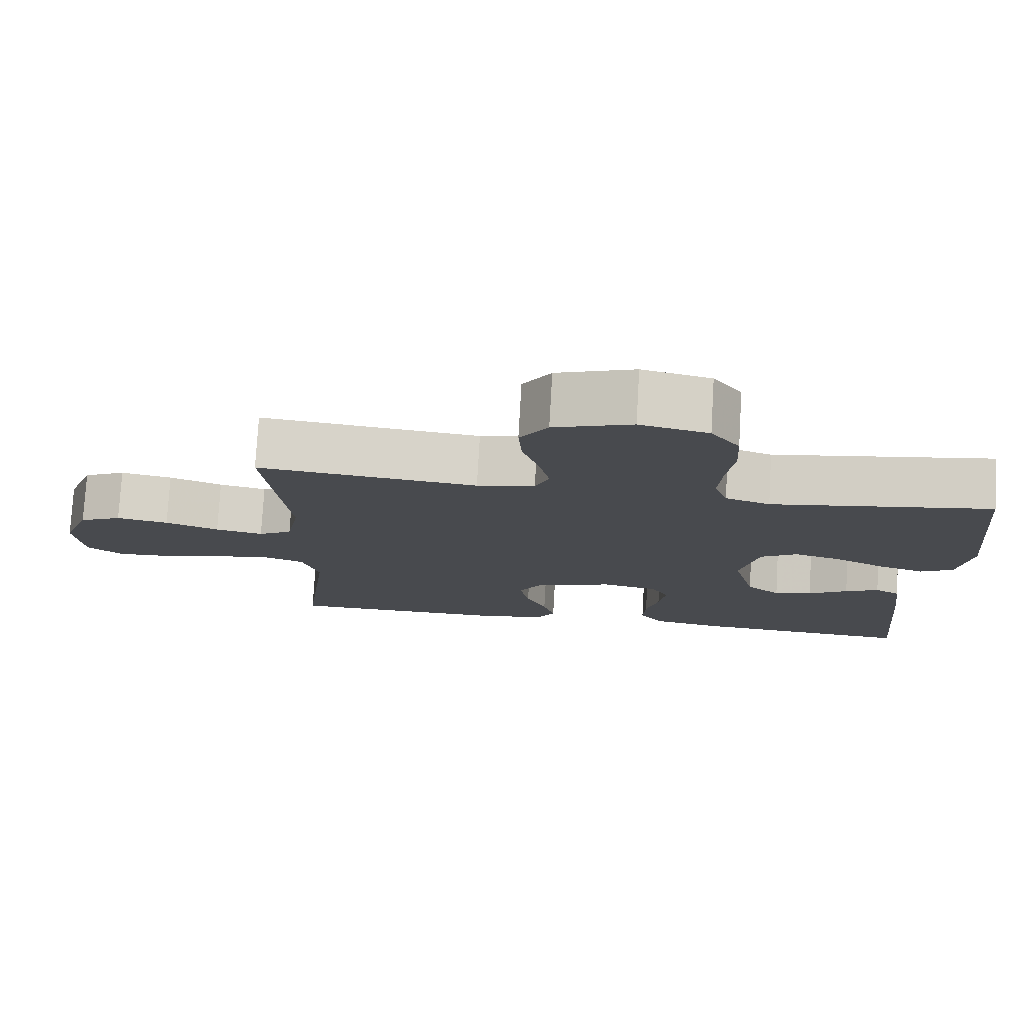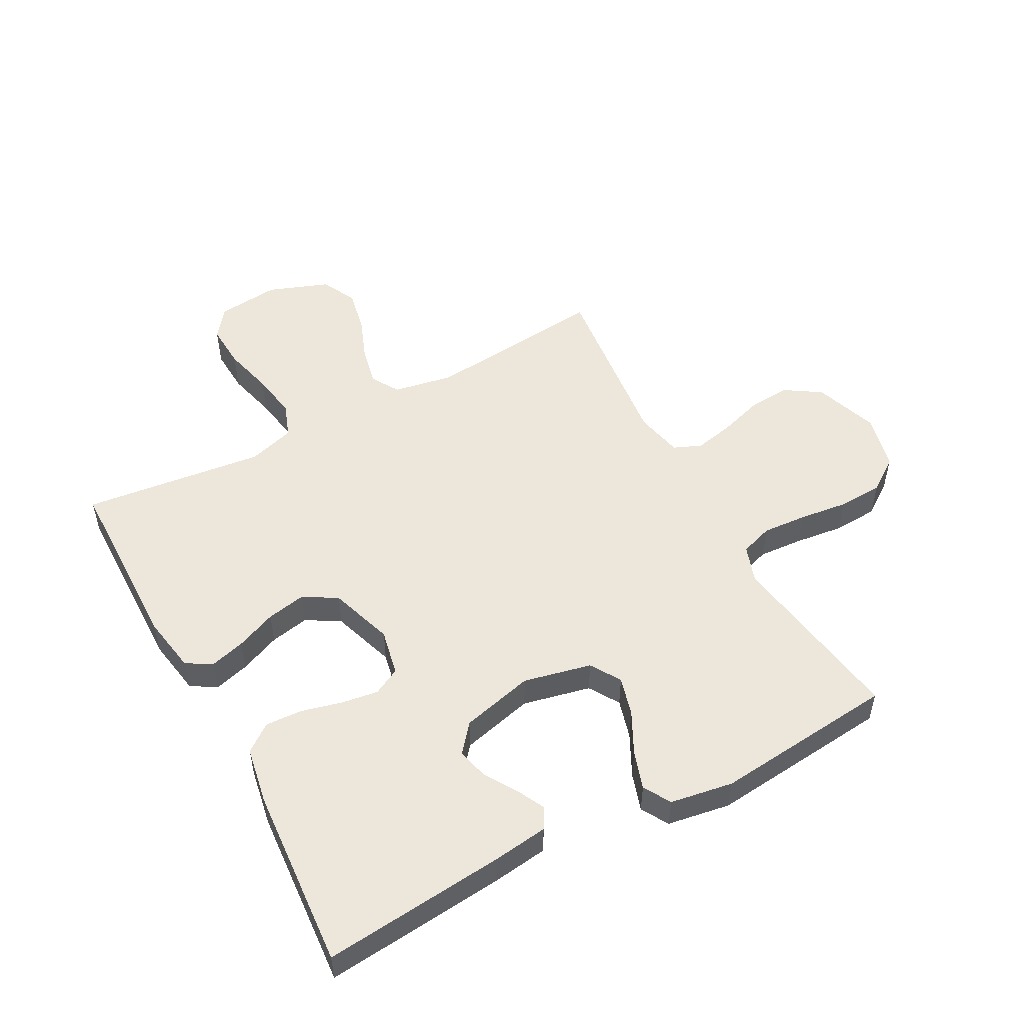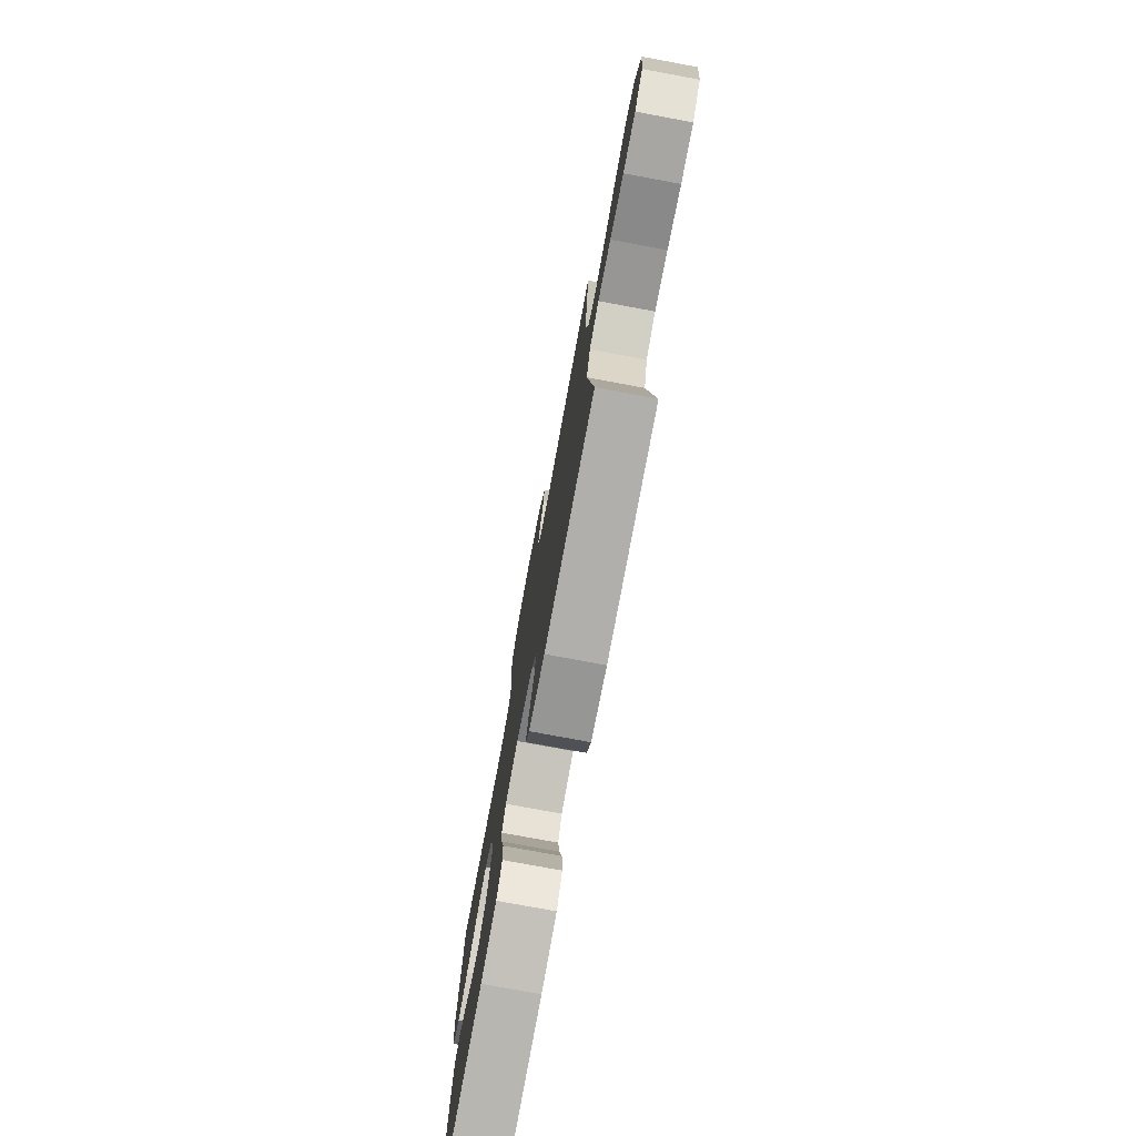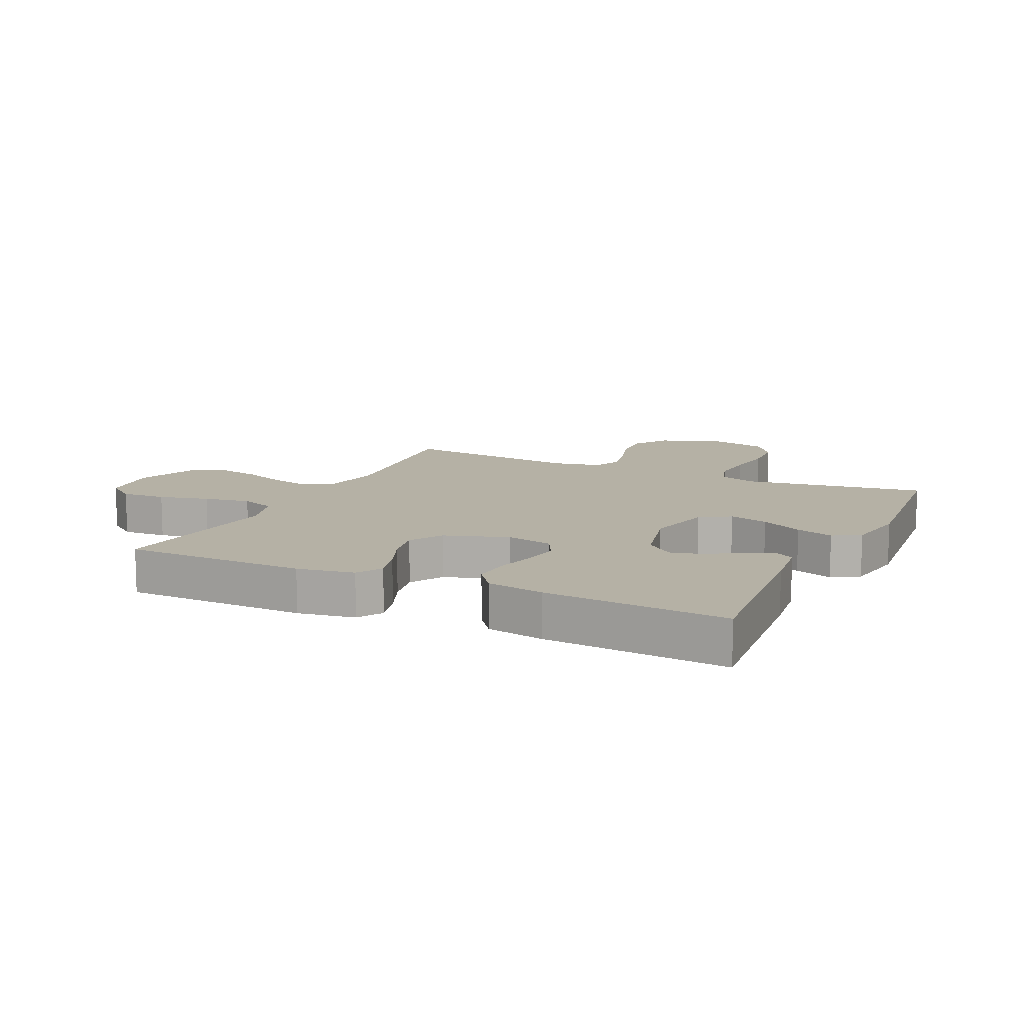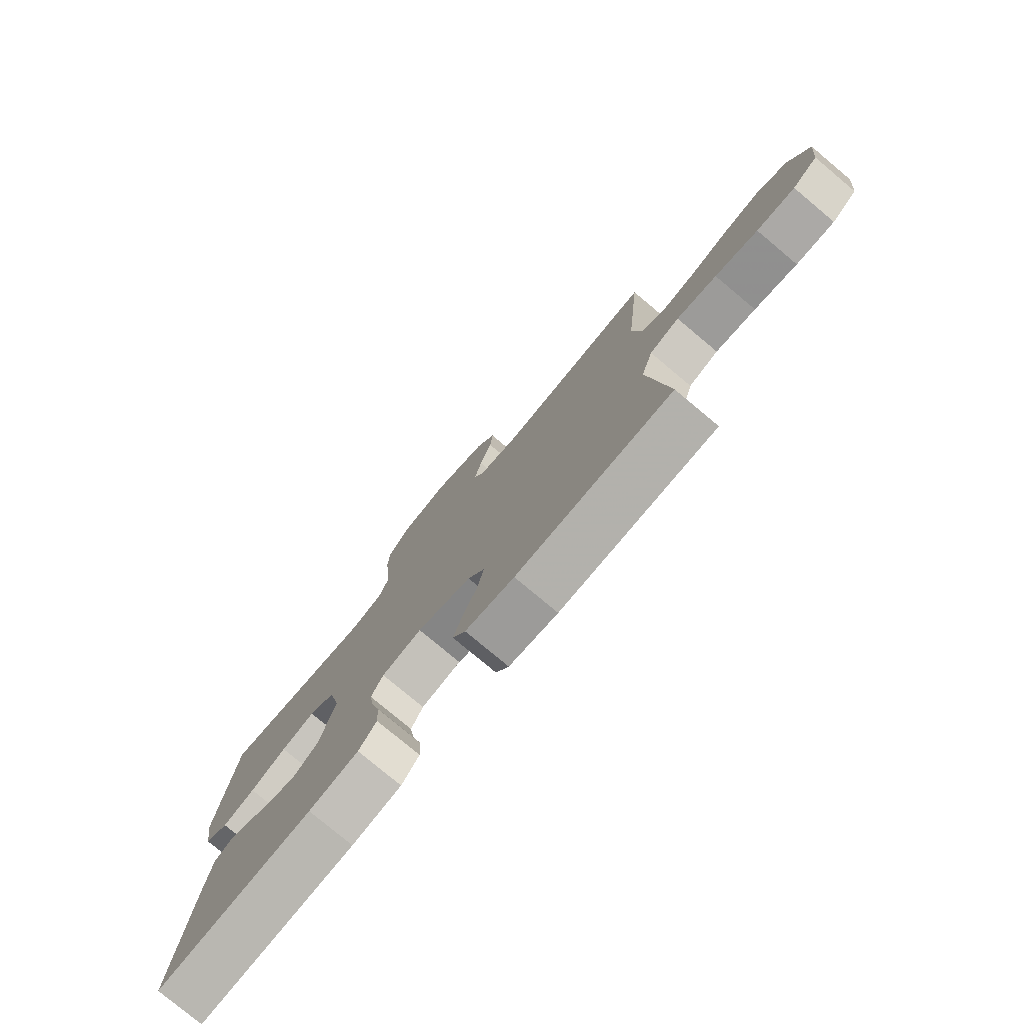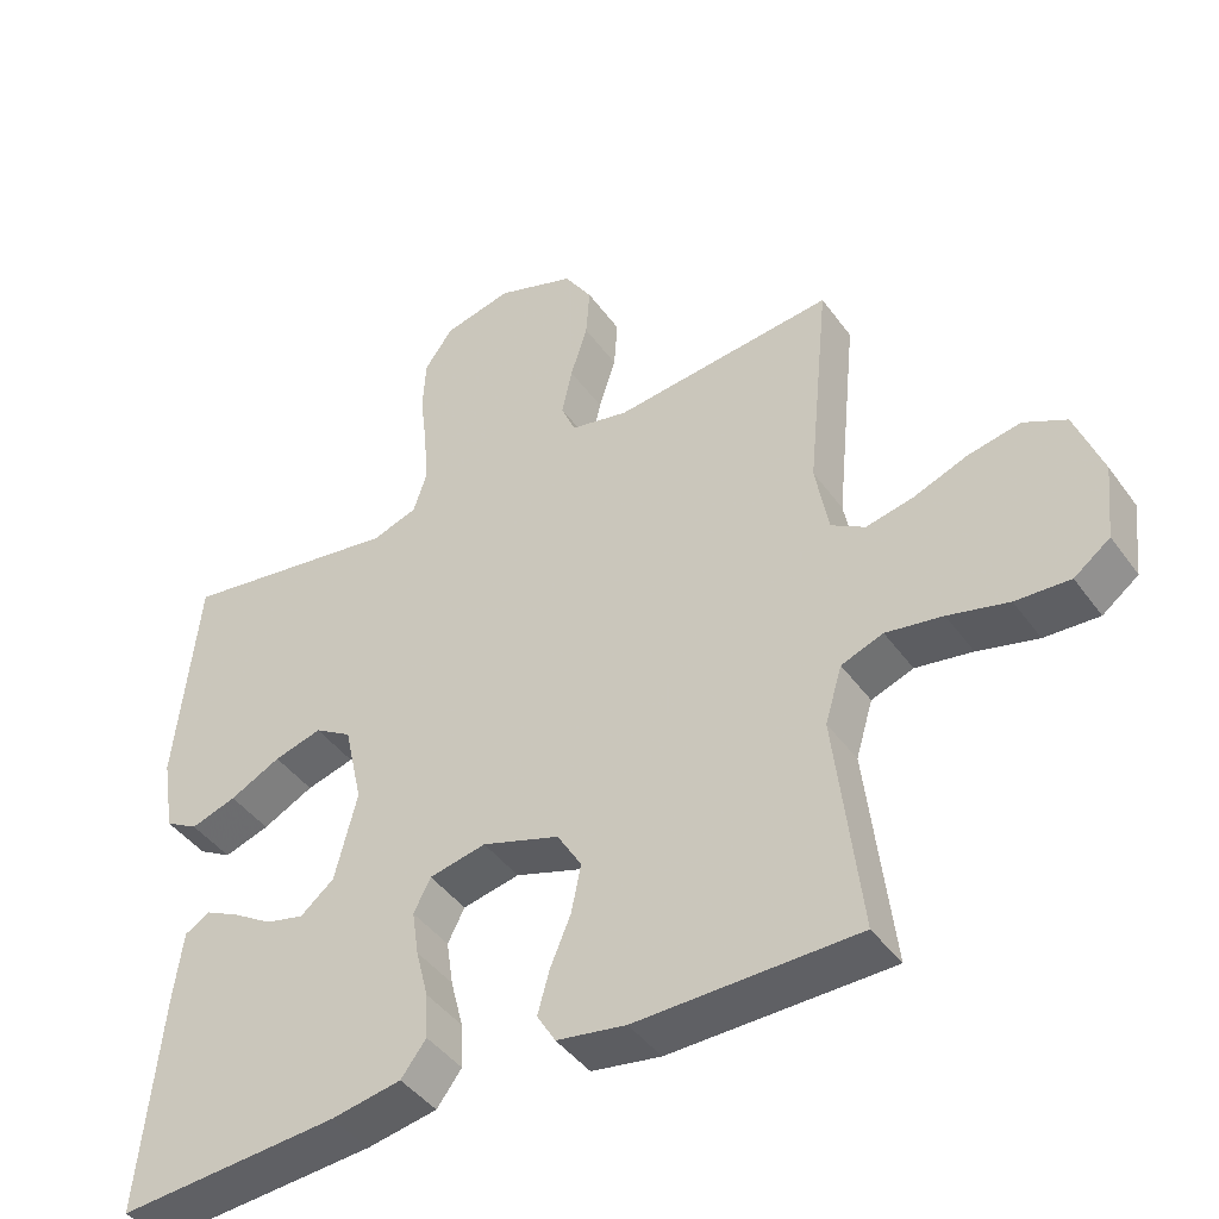
<metadata>
{"format":"obj","ext":"obj","renderer":"f3d","projection":"perspective","resolution":1024,"background":"white","views":[{"elev":77.1,"azim":-176.7,"up":"+Z"},{"elev":51.8,"azim":-118.3,"up":"+Y"},{"elev":-77.5,"azim":79.5,"up":"+Z"},{"elev":11.9,"azim":-154.6,"up":"+Y"},{"elev":-78.3,"azim":50.1,"up":"+Z"},{"elev":-43.5,"azim":33.1,"up":"+Z"}]}
</metadata>
<code>
v 0.5 0.07 0.5
v 0.47 0.07 0.2
v 0.488 0.07 0.101
v 0.534 0.07 0.073
v 0.599 0.07 0.087
v 0.672 0.07 0.115
v 0.743 0.07 0.129
v 0.801 0.07 0.1
v 0.838 0.07 0
v 0.827 0.07 -0.103
v 0.778 0.07 -0.14
v 0.704 0.07 -0.136
v 0.622 0.07 -0.115
v 0.545 0.07 -0.102
v 0.488 0.07 -0.123
v 0.465 0.07 -0.2
v 0.5 0.07 -0.5
v 0.2 0.07 -0.504
v 0.106 0.07 -0.488
v 0.081 0.07 -0.446
v 0.097 0.07 -0.388
v 0.125 0.07 -0.321
v 0.138 0.07 -0.256
v 0.105 0.07 -0.201
v 0 0.07 -0.166
v -0.077 0.07 -0.182
v -0.1 0.07 -0.227
v -0.091 0.07 -0.288
v -0.074 0.07 -0.355
v -0.071 0.07 -0.416
v -0.105 0.07 -0.461
v -0.2 0.07 -0.478
v -0.5 0.07 -0.5
v -0.471 0.07 -0.2
v -0.459 0.07 -0.108
v -0.425 0.07 -0.088
v -0.379 0.07 -0.111
v -0.325 0.07 -0.145
v -0.273 0.07 -0.158
v -0.227 0.07 -0.12
v -0.197 0.07 0
v -0.222 0.07 0.112
v -0.272 0.07 0.143
v -0.337 0.07 0.125
v -0.406 0.07 0.09
v -0.468 0.07 0.07
v -0.513 0.07 0.096
v -0.53 0.07 0.2
v -0.5 0.07 0.5
v -0.2 0.07 0.454
v -0.139 0.07 0.475
v -0.121 0.07 0.529
v -0.126 0.07 0.602
v -0.136 0.07 0.683
v -0.132 0.07 0.757
v -0.093 0.07 0.812
v 0 0.07 0.834
v 0.106 0.07 0.797
v 0.144 0.07 0.738
v 0.139 0.07 0.668
v 0.116 0.07 0.595
v 0.102 0.07 0.53
v 0.121 0.07 0.484
v 0.2 0.07 0.467
v 0.5 0 0.5
v 0.47 0 0.2
v 0.488 0 0.101
v 0.534 0 0.073
v 0.599 0 0.087
v 0.672 0 0.115
v 0.743 0 0.129
v 0.801 0 0.1
v 0.838 0 0
v 0.827 0 -0.103
v 0.778 0 -0.14
v 0.704 0 -0.136
v 0.622 0 -0.115
v 0.545 0 -0.102
v 0.488 0 -0.123
v 0.465 0 -0.2
v 0.5 0 -0.5
v 0.2 0 -0.504
v 0.106 0 -0.488
v 0.081 0 -0.446
v 0.097 0 -0.388
v 0.125 0 -0.321
v 0.138 0 -0.256
v 0.105 0 -0.201
v 0 0 -0.166
v -0.077 0 -0.182
v -0.1 0 -0.227
v -0.091 0 -0.288
v -0.074 0 -0.355
v -0.071 0 -0.416
v -0.105 0 -0.461
v -0.2 0 -0.478
v -0.5 0 -0.5
v -0.471 0 -0.2
v -0.459 0 -0.108
v -0.425 0 -0.088
v -0.379 0 -0.111
v -0.325 0 -0.145
v -0.273 0 -0.158
v -0.227 0 -0.12
v -0.197 0 0
v -0.222 0 0.112
v -0.272 0 0.143
v -0.337 0 0.125
v -0.406 0 0.09
v -0.468 0 0.07
v -0.513 0 0.096
v -0.53 0 0.2
v -0.5 0 0.5
v -0.2 0 0.454
v -0.139 0 0.475
v -0.121 0 0.529
v -0.126 0 0.602
v -0.136 0 0.683
v -0.132 0 0.757
v -0.093 0 0.812
v 0 0 0.834
v 0.106 0 0.797
v 0.144 0 0.738
v 0.139 0 0.668
v 0.116 0 0.595
v 0.102 0 0.53
v 0.121 0 0.484
v 0.2 0 0.467
f 59 60 61
f 58 59 61
f 57 58 61
f 56 57 61
f 55 56 61
f 54 55 61
f 53 54 61
f 52 53 61 62
f 51 52 62 63
f 48 49 50
f 47 48 50
f 46 47 50
f 45 46 50
f 44 45 50
f 51 63 64
f 50 51 64
f 44 50 64
f 43 44 64
f 36 37 38
f 35 36 38
f 34 35 38
f 33 34 38
f 32 33 38
f 31 32 38
f 30 31 38
f 29 30 38
f 28 29 38 39
f 27 28 39 40
f 20 21 22
f 19 20 22
f 18 19 22
f 17 18 22
f 16 17 22
f 15 16 22 23
f 11 12 13
f 10 11 13
f 9 10 13
f 8 9 13
f 7 8 13
f 6 7 13
f 5 6 13
f 4 5 13 14
f 3 4 14 15
f 64 1 2
f 43 64 2
f 42 43 2
f 26 27 40 41
f 42 2 3
f 41 42 3
f 26 41 3
f 25 26 3
f 3 15 23 24
f 3 24 25
f 125 124 123
f 125 123 122
f 125 122 121
f 125 121 120
f 125 120 119
f 125 119 118
f 125 118 117
f 126 125 117 116
f 127 126 116 115
f 114 113 112
f 114 112 111
f 114 111 110
f 114 110 109
f 114 109 108
f 128 127 115
f 128 115 114
f 128 114 108
f 128 108 107
f 102 101 100
f 102 100 99
f 102 99 98
f 102 98 97
f 102 97 96
f 102 96 95
f 102 95 94
f 102 94 93
f 103 102 93 92
f 104 103 92 91
f 86 85 84
f 86 84 83
f 86 83 82
f 86 82 81
f 86 81 80
f 87 86 80 79
f 77 76 75
f 77 75 74
f 77 74 73
f 77 73 72
f 77 72 71
f 77 71 70
f 77 70 69
f 78 77 69 68
f 79 78 68 67
f 66 65 128
f 66 128 107
f 66 107 106
f 105 104 91 90
f 67 66 106
f 67 106 105
f 67 105 90
f 67 90 89
f 88 87 79 67
f 89 88 67
f 1 65 66 2
f 2 66 67 3
f 3 67 68 4
f 4 68 69 5
f 5 69 70 6
f 6 70 71 7
f 7 71 72 8
f 8 72 73 9
f 9 73 74 10
f 10 74 75 11
f 11 75 76 12
f 12 76 77 13
f 13 77 78 14
f 14 78 79 15
f 15 79 80 16
f 16 80 81 17
f 17 81 82 18
f 18 82 83 19
f 19 83 84 20
f 20 84 85 21
f 21 85 86 22
f 22 86 87 23
f 23 87 88 24
f 24 88 89 25
f 25 89 90 26
f 26 90 91 27
f 27 91 92 28
f 28 92 93 29
f 29 93 94 30
f 30 94 95 31
f 31 95 96 32
f 32 96 97 33
f 33 97 98 34
f 34 98 99 35
f 35 99 100 36
f 36 100 101 37
f 37 101 102 38
f 38 102 103 39
f 39 103 104 40
f 40 104 105 41
f 41 105 106 42
f 42 106 107 43
f 43 107 108 44
f 44 108 109 45
f 45 109 110 46
f 46 110 111 47
f 47 111 112 48
f 48 112 113 49
f 49 113 114 50
f 50 114 115 51
f 51 115 116 52
f 52 116 117 53
f 53 117 118 54
f 54 118 119 55
f 55 119 120 56
f 56 120 121 57
f 57 121 122 58
f 58 122 123 59
f 59 123 124 60
f 60 124 125 61
f 61 125 126 62
f 62 126 127 63
f 63 127 128 64
f 64 128 65 1

</code>
